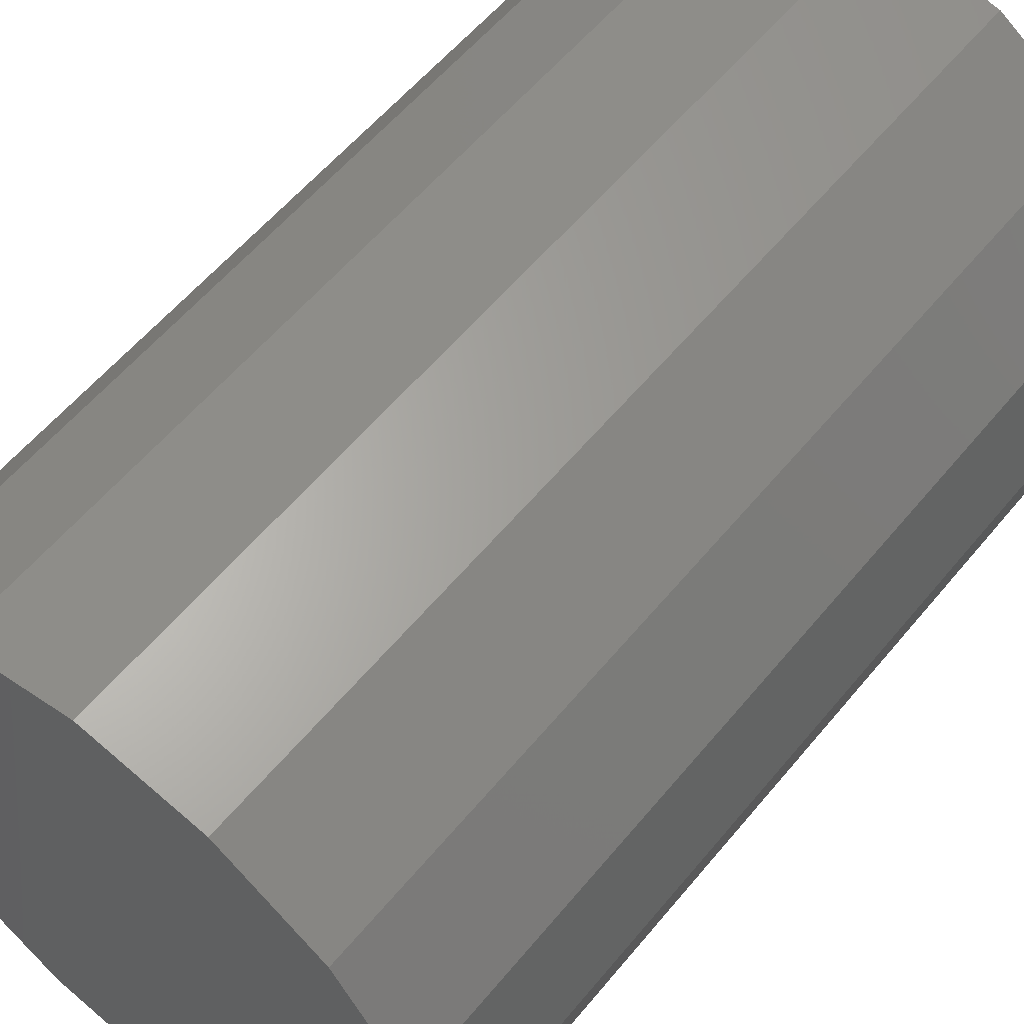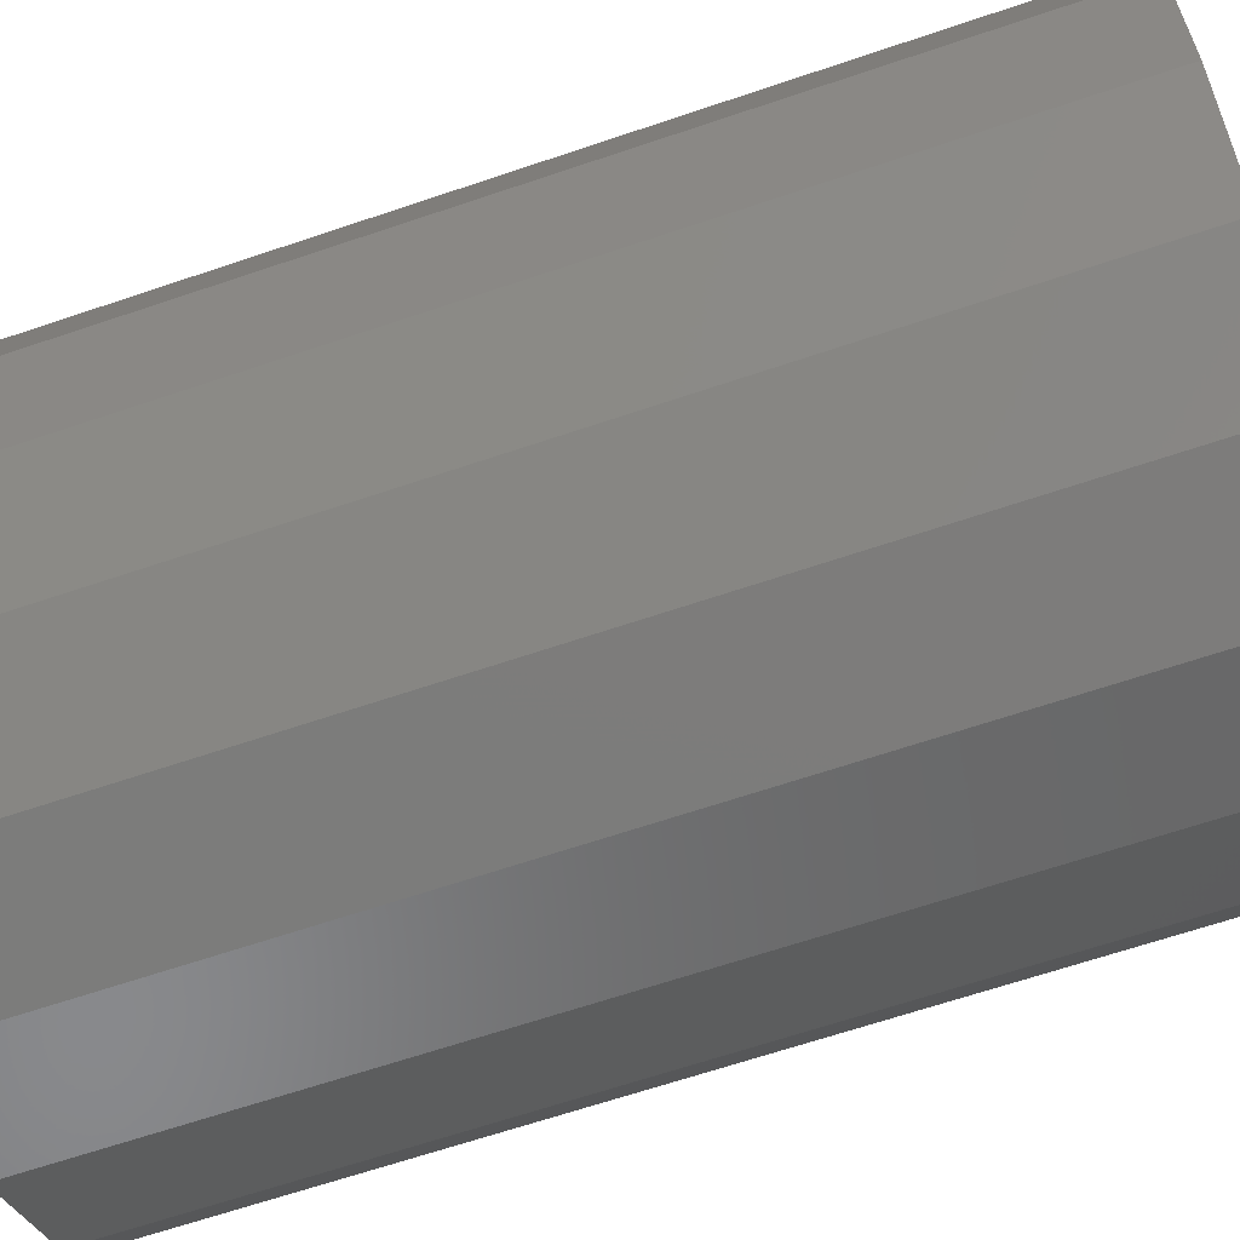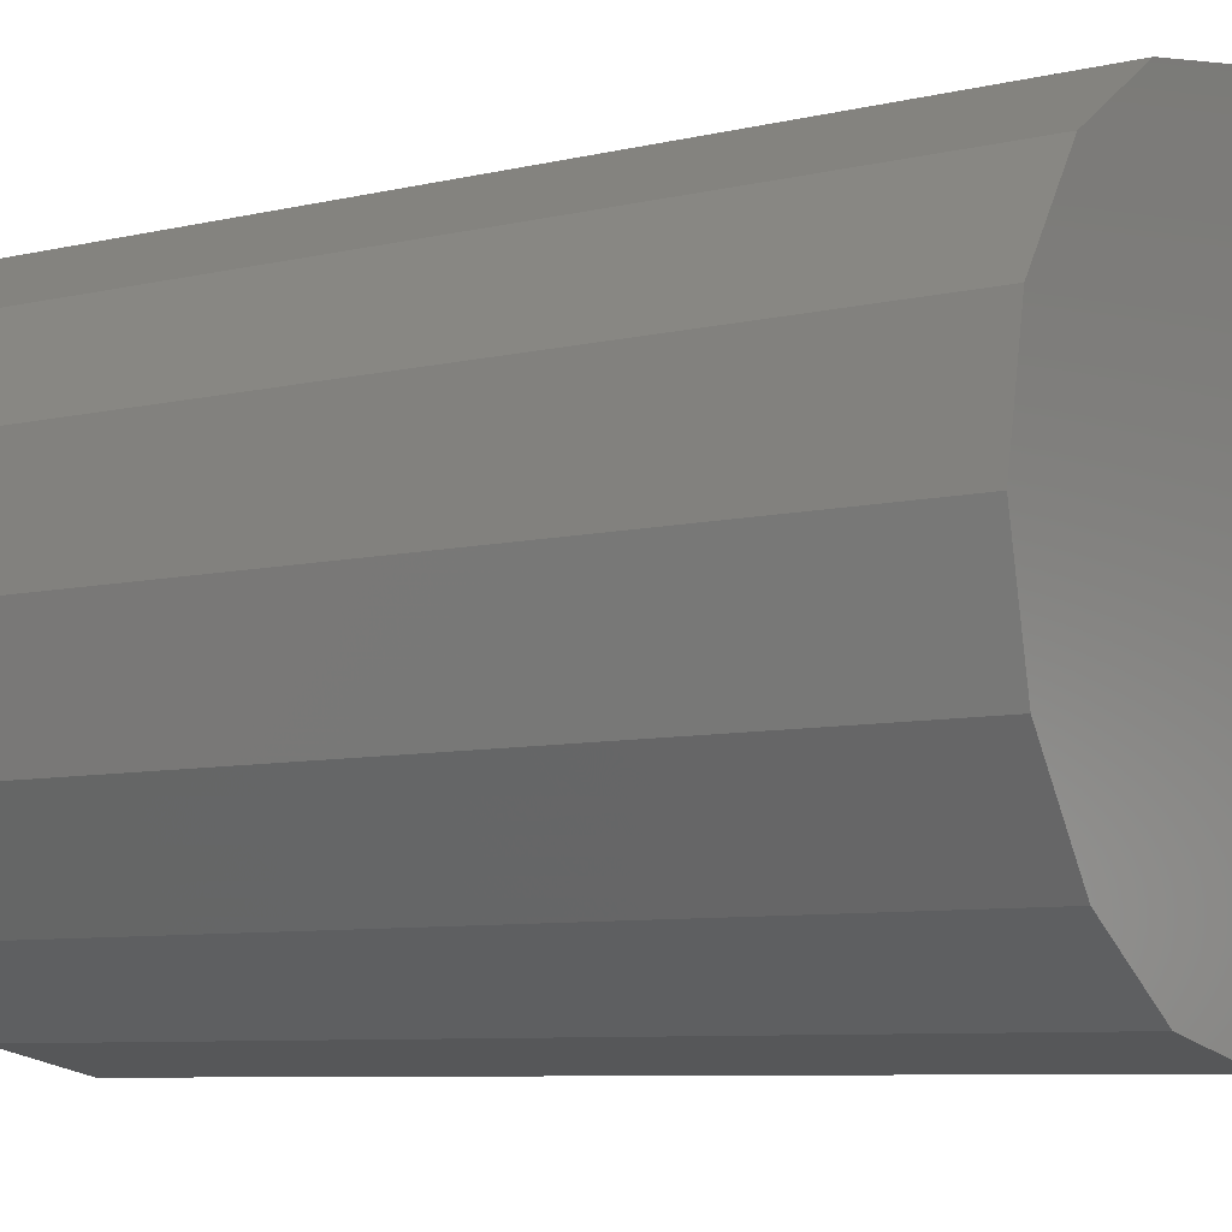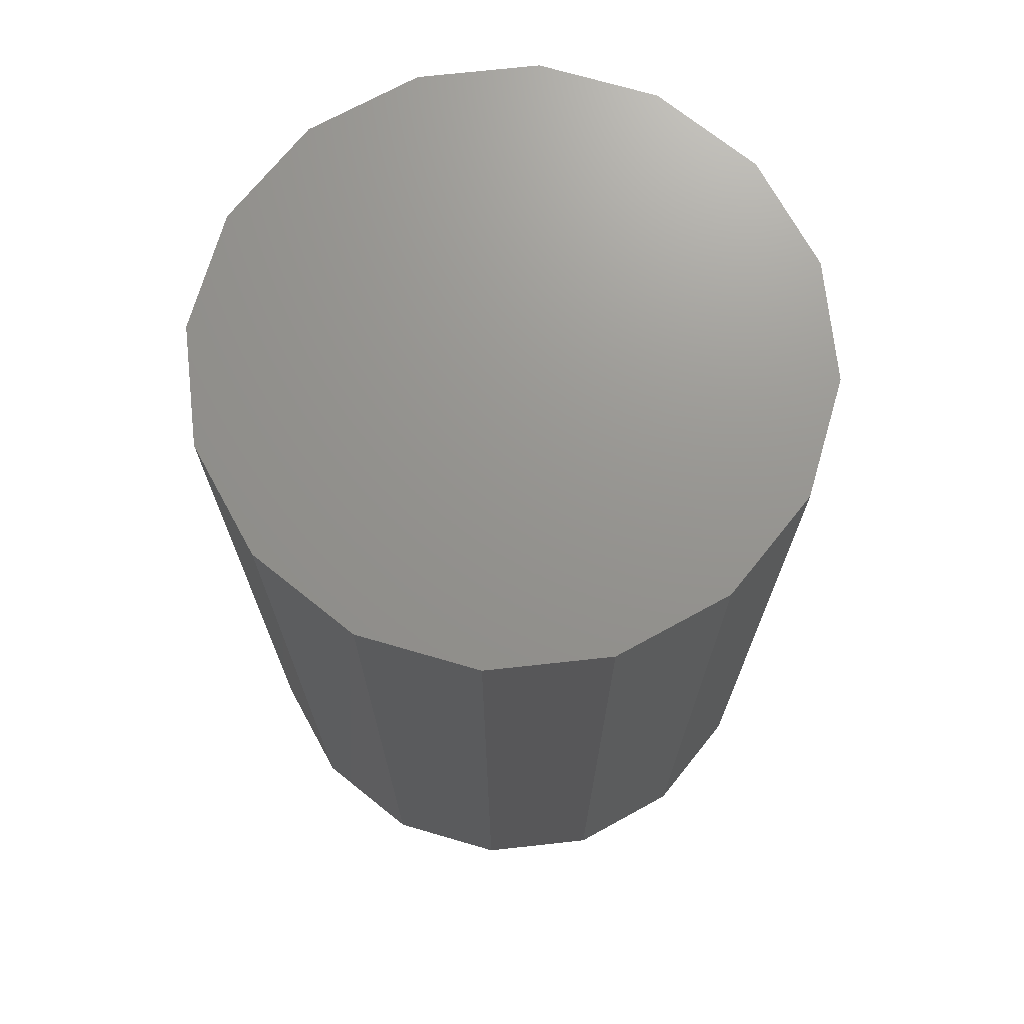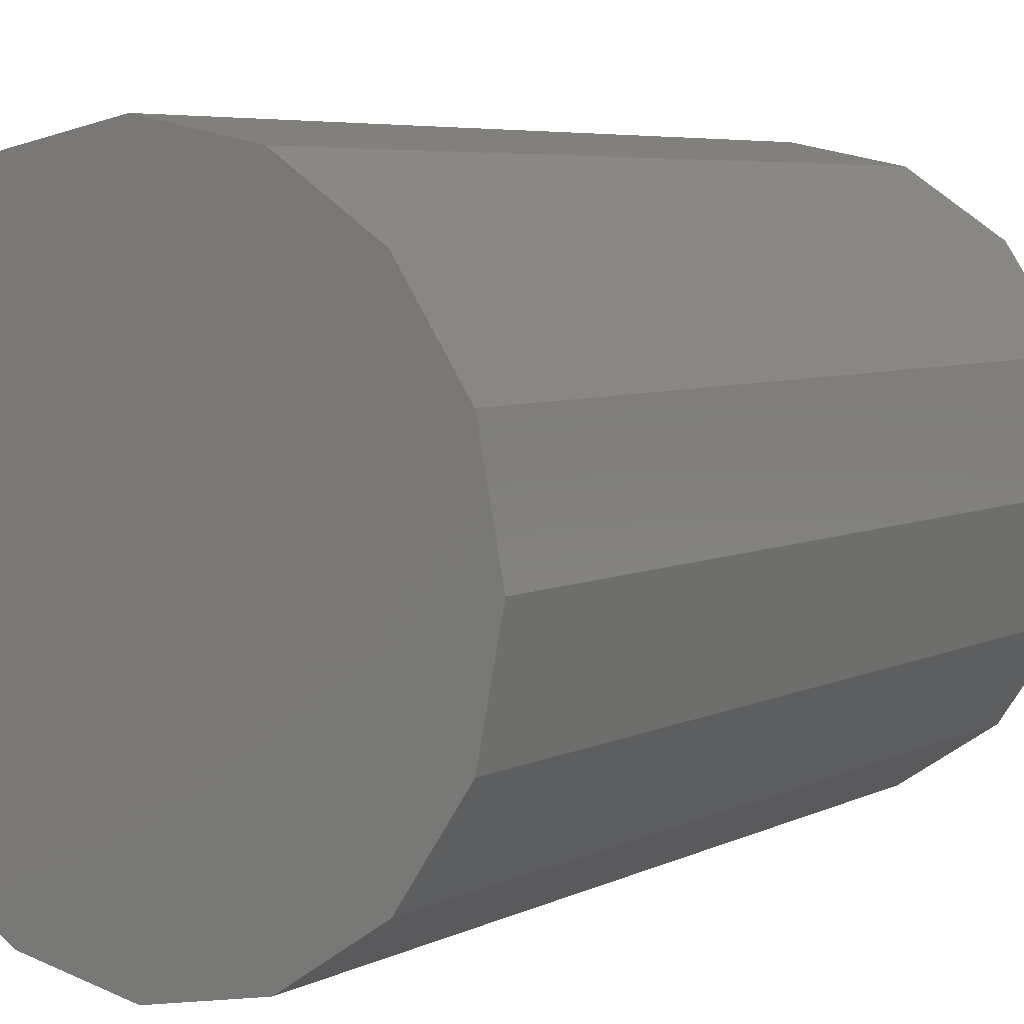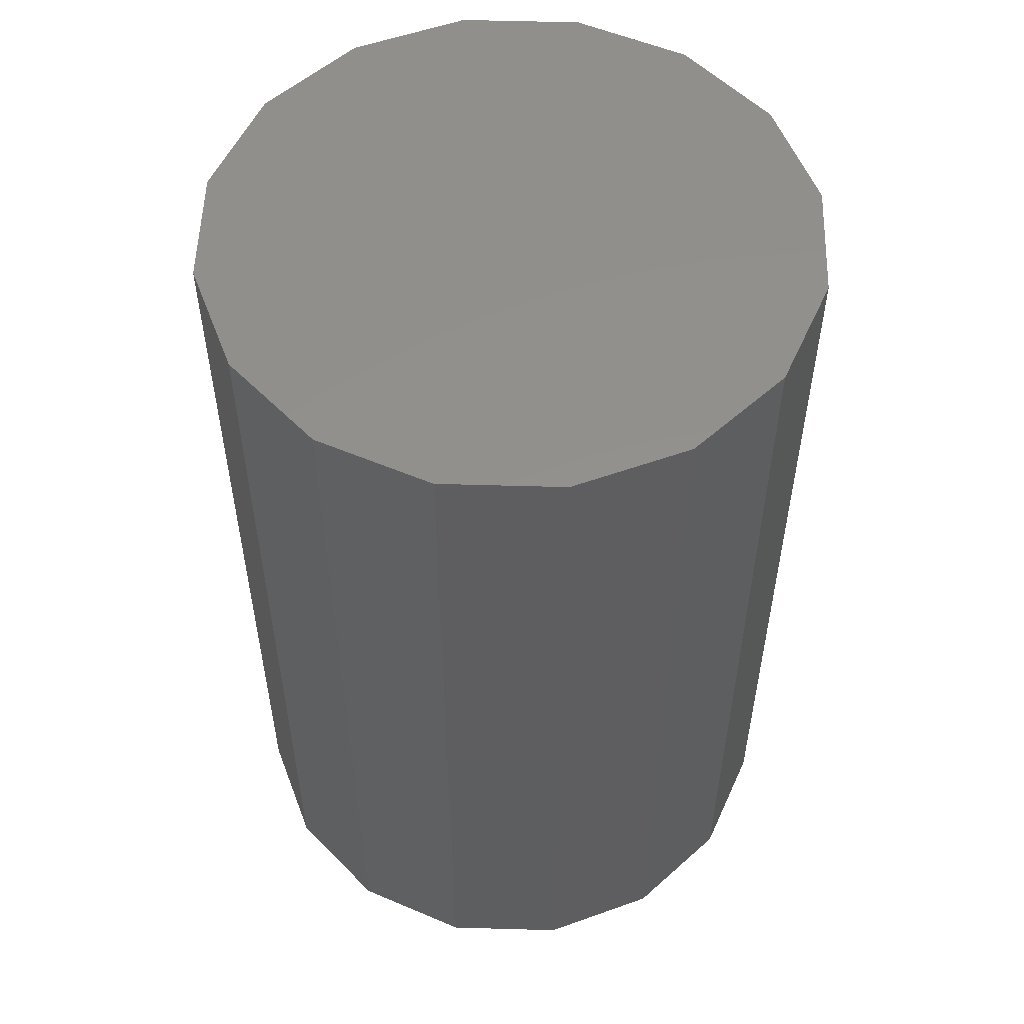
<metadata>
{"format":"stl","ext":"stl","renderer":"f3d","projection":"perspective","resolution":1024,"background":"white","views":[{"elev":57.6,"azim":39.0,"up":"+Y"},{"elev":-65.7,"azim":108.8,"up":"+Y"},{"elev":-7.5,"azim":124.2,"up":"+Y"},{"elev":71.2,"azim":-107.5,"up":"+Z"},{"elev":5.5,"azim":-145.9,"up":"+Y"},{"elev":54.4,"azim":-77.0,"up":"+Z"}]}
</metadata>
<code>
# stl→obj: 32 verts, 60 faces
v 0.05 0 0.83
v 0.04619 0.01913 0.68
v 0.04619 0.01913 0.83
v 0.05 0 0.68
v 0.03536 0.03536 0.68
v 0.03536 0.03536 0.83
v 0.01913 0.04619 0.83
v 0.01913 0.04619 0.68
v 0 0.05 0.83
v 0 0.05 0.68
v -0.01913 0.04619 0.83
v -0.01913 0.04619 0.68
v -0.03536 0.03536 0.83
v -0.03536 0.03536 0.68
v -0.04619 0.01913 0.68
v -0.04619 0.01913 0.83
v -0.05 0 0.68
v -0.05 0 0.83
v -0.04619 -0.01913 0.68
v -0.04619 -0.01913 0.83
v -0.03536 -0.03536 0.68
v -0.03536 -0.03536 0.83
v -0.01913 -0.04619 0.83
v -0.01913 -0.04619 0.68
v 0 -0.05 0.83
v 0 -0.05 0.68
v 0.01913 -0.04619 0.83
v 0.01913 -0.04619 0.68
v 0.03536 -0.03536 0.83
v 0.03536 -0.03536 0.68
v 0.04619 -0.01913 0.68
v 0.04619 -0.01913 0.83
f 1 2 3
f 2 1 4
f 3 5 6
f 5 3 2
f 5 7 6
f 7 5 8
f 8 9 7
f 9 8 10
f 10 11 9
f 11 10 12
f 12 13 11
f 13 12 14
f 15 13 14
f 13 15 16
f 17 16 15
f 16 17 18
f 19 18 17
f 18 19 20
f 21 20 19
f 20 21 22
f 21 23 22
f 23 21 24
f 24 25 23
f 25 24 26
f 26 27 25
f 27 26 28
f 28 29 27
f 29 28 30
f 29 31 32
f 31 29 30
f 32 4 1
f 4 32 31
f 31 2 4
f 30 2 31
f 30 5 2
f 28 5 30
f 28 8 5
f 26 8 28
f 26 10 8
f 24 10 26
f 24 12 10
f 21 12 24
f 21 14 12
f 19 14 21
f 19 15 14
f 15 19 17
f 3 32 1
f 6 32 3
f 6 29 32
f 7 29 6
f 7 27 29
f 9 27 7
f 9 25 27
f 11 25 9
f 11 23 25
f 13 23 11
f 13 22 23
f 16 22 13
f 16 20 22
f 20 16 18

</code>
